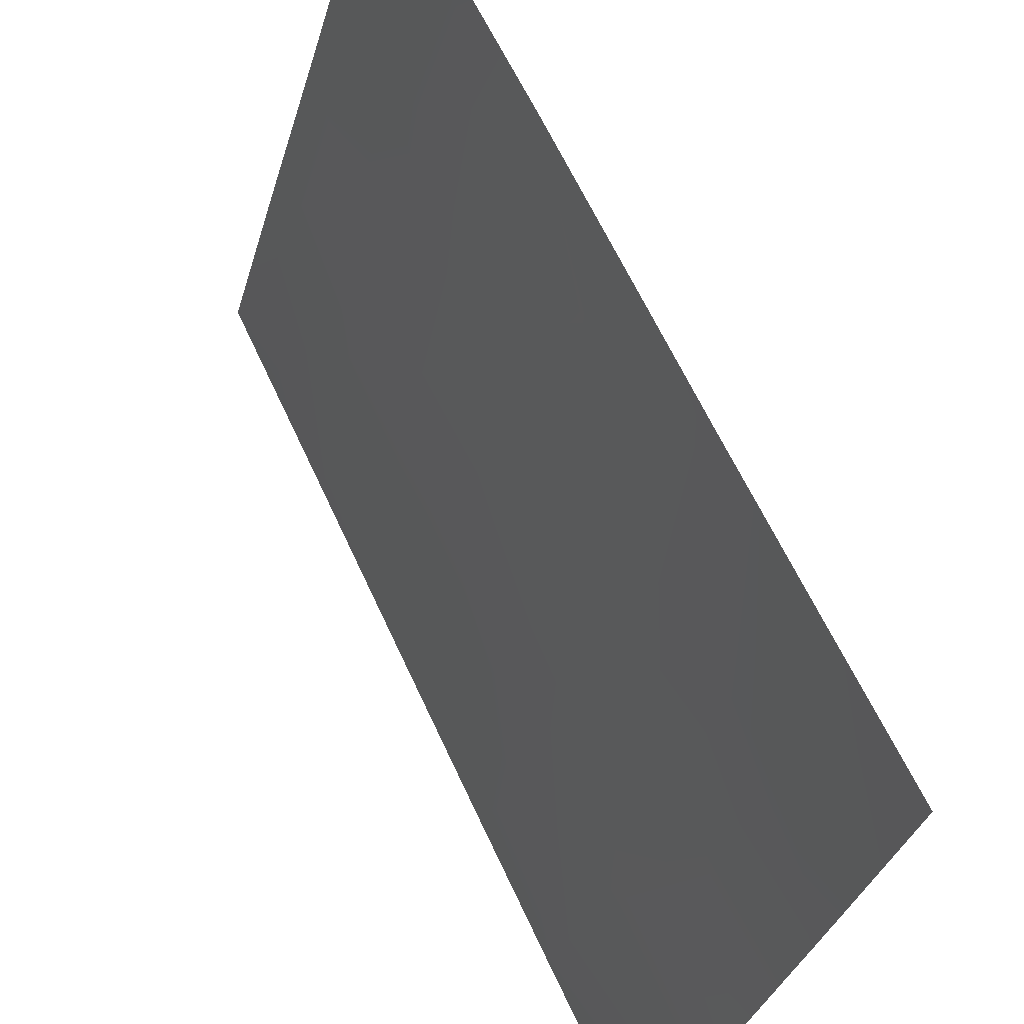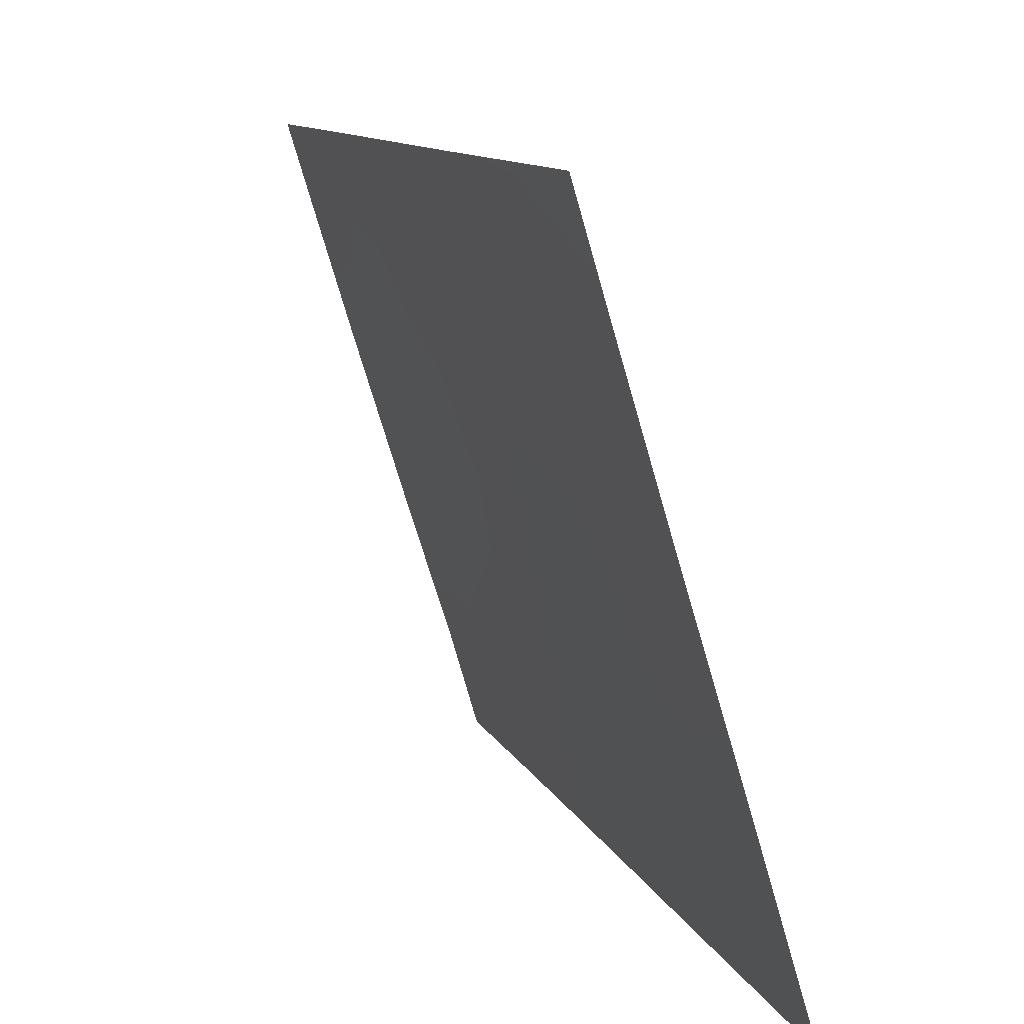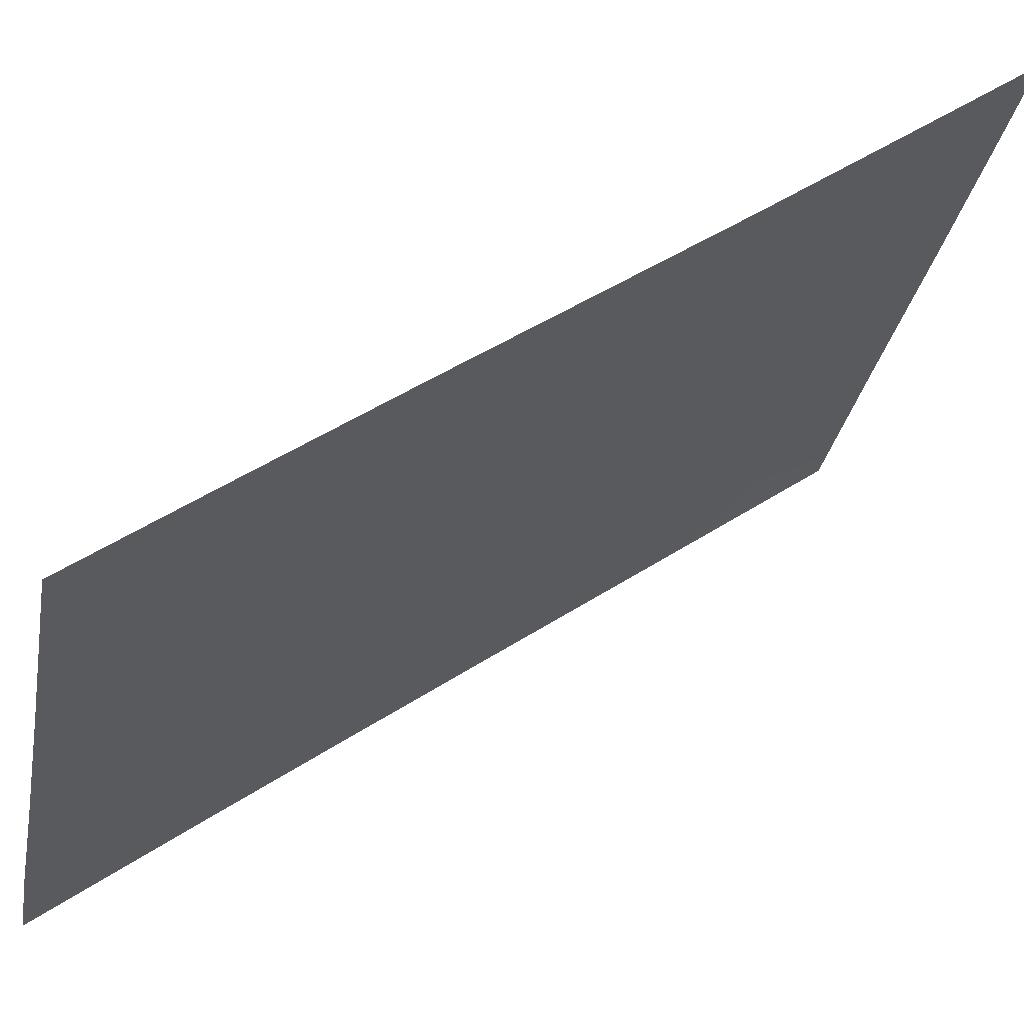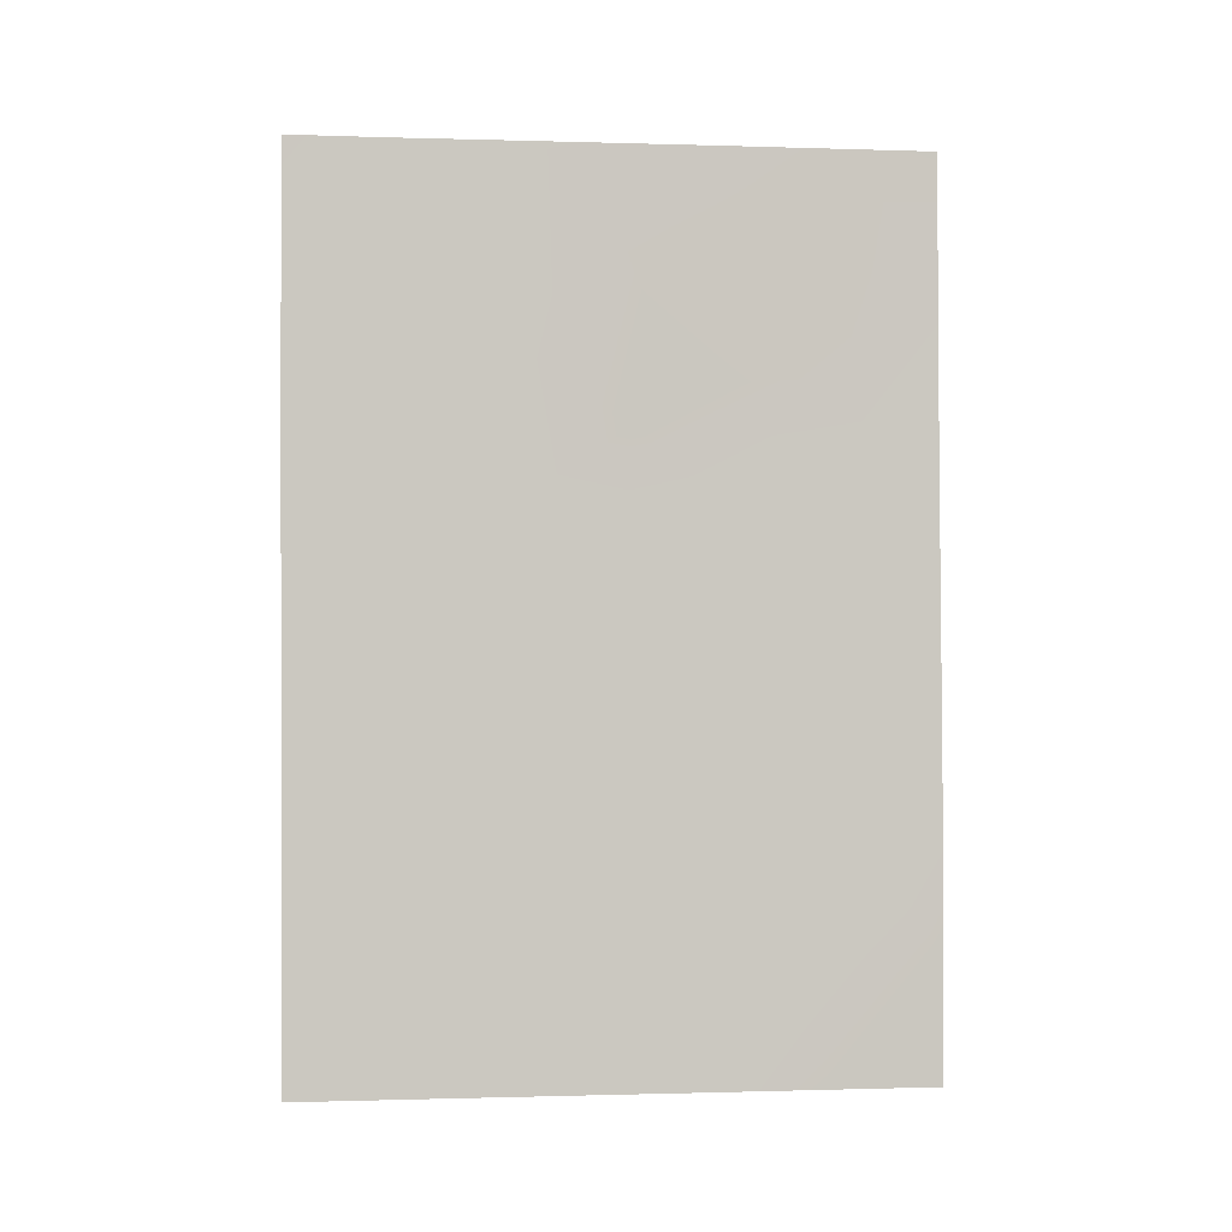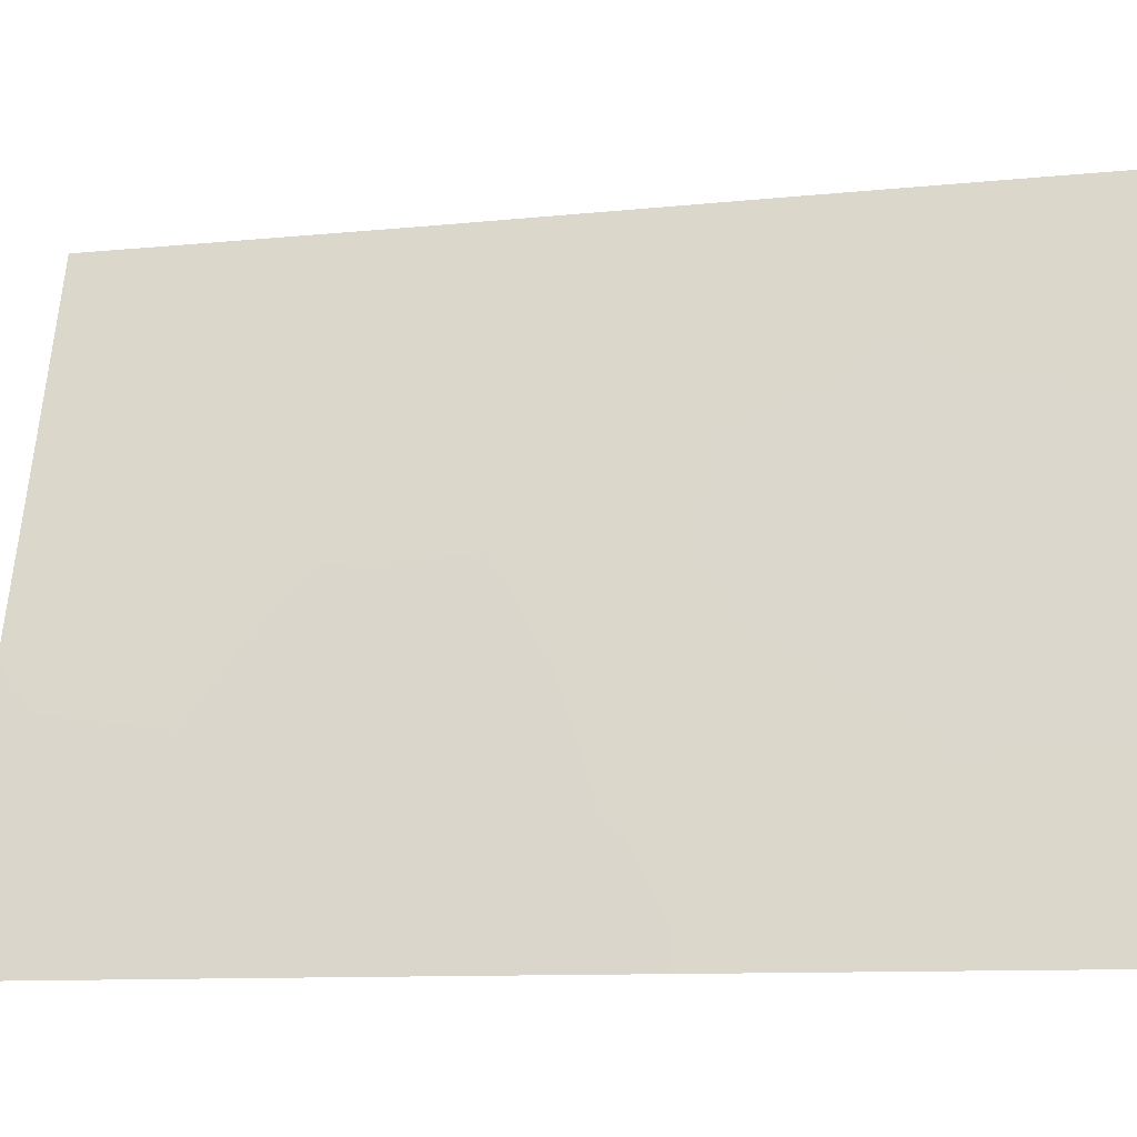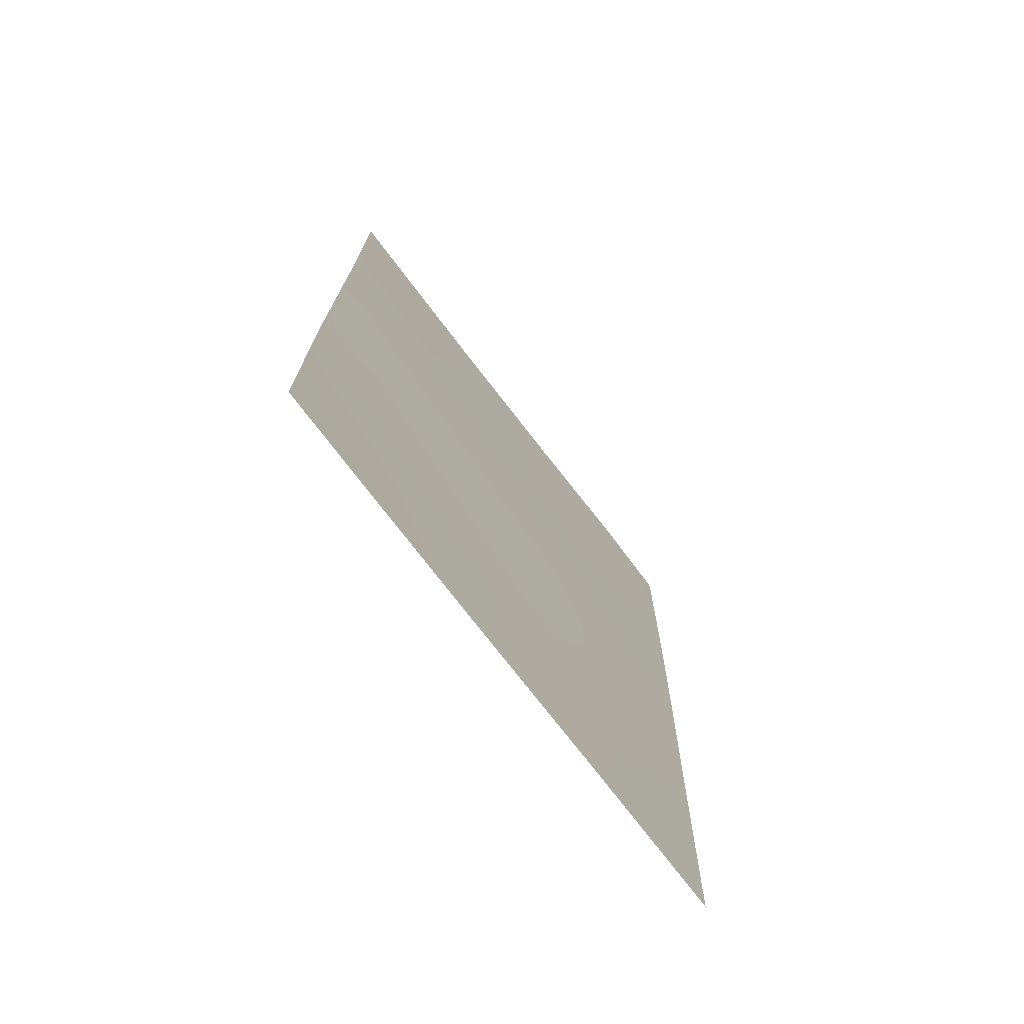
<metadata>
{"format":"obj","ext":"obj","renderer":"f3d","projection":"perspective","resolution":1024,"background":"white","views":[{"elev":63.4,"azim":154.6,"up":"+Z"},{"elev":10.4,"azim":-16.5,"up":"+Z"},{"elev":46.4,"azim":-127.7,"up":"+Z"},{"elev":-1.1,"azim":-113.7,"up":"+Y"},{"elev":-10.1,"azim":104.4,"up":"+Z"},{"elev":-72.8,"azim":20.2,"up":"+Y"}]}
</metadata>
<code>
v 97.69 -40.34 92
v 96.85 -42.63 94.67
v 95.81 -40.86 98.04
v 96.14 -50 96.65
v 97.6 -47.09 92
v 97.3 -48.7 92.9
v 95.14 -46.07 100
v 96.89 -50 94.2
v 95.14 -48.24 100
v 97.55 -50 92
v 95.14 -49.92 100
v 95.15 -50 99.96
v 95.14 -50 100
v 95.76 -48.43 97.95
v 97.7 -38 92
v 97.34 -38 93.23
v 95.89 -42.89 97.74
v 95.23 -38 100
v 97.64 -44.62 92
v 96.08 -45.04 97.07
v 95.2 -42.12 100
v 97.25 -43.67 93.33
v 96.55 -46.35 95.45
v 97.57 -48.84 92
v 97.29 -41.89 93.24
v 96.34 -39.62 96.34
v 95.53 -50 98.68
v 96.74 -38 95.11
v 95.22 -39.85 100
v 95.56 -38 98.92
v 95.48 -44.35 98.98
v 96.04 -38 97.32
v 97.67 -42.31 92
v 96.4 -43.49 96.12
v 95.57 -46.53 98.63
v 95.17 -43.94 100
v 97.14 -45.74 93.56
v 96.4 -48.35 95.87
v 96.98 -40.2 94.3
v 96.38 -41.61 96.19
v 95.81 -39.24 98.08
v 96.04 -46.9 97.1
v 97 -47.76 93.95
v 96.7 -44.59 95.09
f 11 12 13
f 16 1 39
f 33 22 25
f 34 20 17
f 21 3 17
f 17 3 40
f 2 39 25
f 22 44 2
f 21 29 3
f 38 23 43
f 8 6 10
f 6 5 24
f 6 24 10
f 15 1 16
f 31 17 20
f 4 27 14
f 27 12 11
f 28 16 39
f 9 14 27
f 41 30 32
f 32 28 26
f 1 33 25
f 33 19 22
f 2 34 40
f 40 34 17
f 41 3 29
f 36 21 31
f 2 40 39
f 36 31 7
f 19 5 37
f 2 44 34
f 9 7 35
f 14 9 35
f 43 6 8
f 25 22 2
f 19 37 22
f 22 37 44
f 43 23 37
f 23 44 37
f 34 44 20
f 14 35 42
f 11 9 27
f 21 17 31
f 31 20 35
f 30 29 18
f 41 29 30
f 14 38 4
f 40 3 26
f 26 3 41
f 41 32 26
f 26 39 40
f 42 35 20
f 7 31 35
f 38 42 23
f 14 42 38
f 23 42 20
f 39 1 25
f 39 26 28
f 38 43 8
f 38 8 4
f 43 37 5
f 6 43 5
f 44 23 20

</code>
